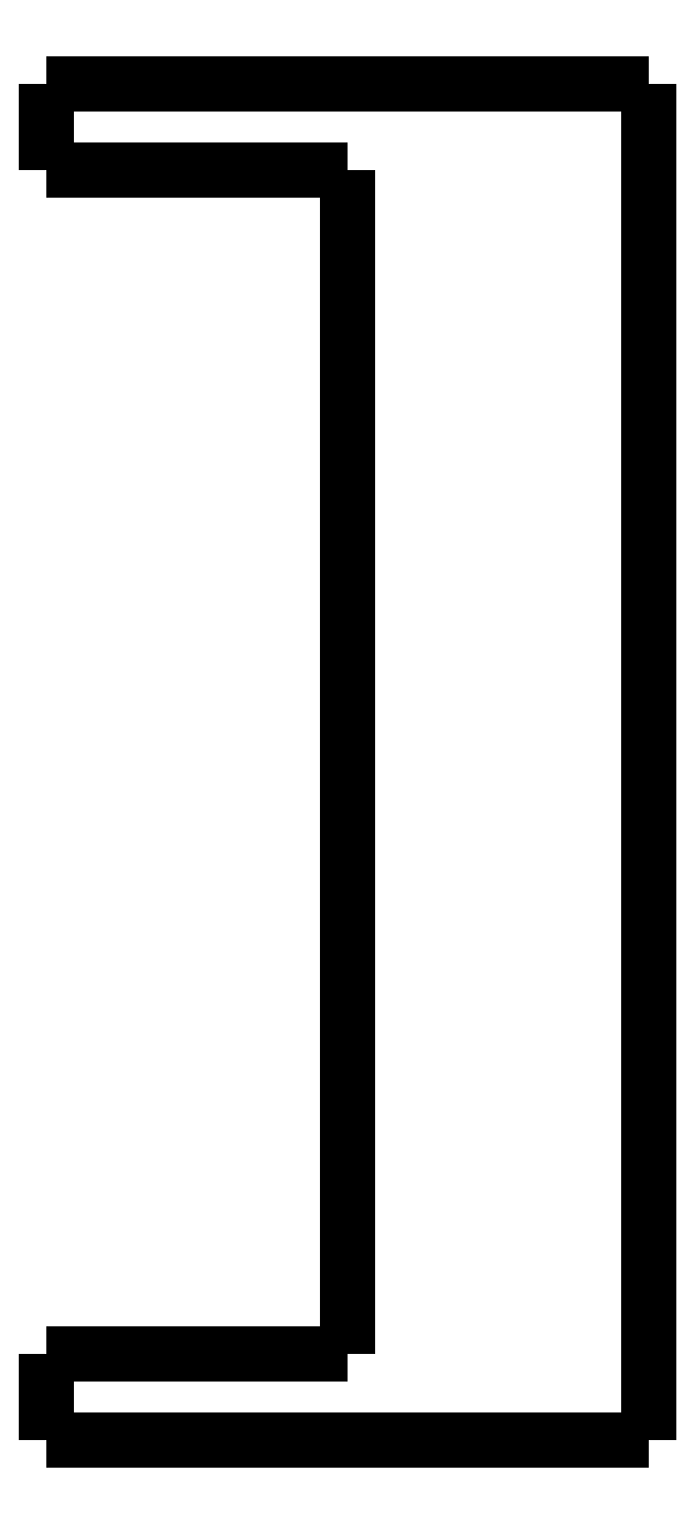
<metadata>
{"format":"dxf","ext":"dxf","renderer":"ezdxf+matplotlib","layout":"modelspace","background":"white","min_lineweight":24,"dpi":150}
</metadata>
<code>
0
SECTION
2
ENTITIES
0
LWPOLYLINE
8
0
90
51
70
0
10
0
20
-4
10
0
20
-3.92
10
0
20
-3.84
10
0
20
-3.76
10
0
20
-3.68
10
0
20
-3.6
10
0
20
-3.52
10
0
20
-3.44
10
0
20
-3.36
10
0
20
-3.28
10
0
20
-3.2
10
0
20
-3.12
10
0
20
-3.04
10
0
20
-2.96
10
0
20
-2.88
10
0
20
-2.8
10
0
20
-2.72
10
0
20
-2.64
10
0
20
-2.56
10
0
20
-2.48
10
0
20
-2.4
10
0
20
-2.32
10
0
20
-2.24
10
0
20
-2.16
10
0
20
-2.08
10
0
20
-2
10
0
20
-1.92
10
0
20
-1.84
10
0
20
-1.76
10
0
20
-1.68
10
0
20
-1.6
10
0
20
-1.52
10
0
20
-1.44
10
0
20
-1.36
10
0
20
-1.28
10
0
20
-1.2
10
0
20
-1.12
10
0
20
-1.04
10
0
20
-0.96
10
0
20
-0.88
10
0
20
-0.8
10
0
20
-0.72
10
0
20
-0.64
10
0
20
-0.56
10
0
20
-0.48
10
0
20
-0.4
10
0
20
-0.32
10
0
20
-0.24
10
0
20
-0.16
10
0
20
-0.08
10
0
20
0
0
LWPOLYLINE
8
0
90
51
70
0
10
28
20
-63
10
28
20
-61.74
10
28
20
-60.48
10
28
20
-59.22
10
28
20
-57.96
10
28
20
-56.7
10
28
20
-55.44
10
28
20
-54.18
10
28
20
-52.92
10
28
20
-51.66
10
28
20
-50.4
10
28
20
-49.14
10
28
20
-47.88
10
28
20
-46.62
10
28
20
-45.36
10
28
20
-44.1
10
28
20
-42.84
10
28
20
-41.58
10
28
20
-40.32
10
28
20
-39.06
10
28
20
-37.8
10
28
20
-36.54
10
28
20
-35.28
10
28
20
-34.02
10
28
20
-32.76
10
28
20
-31.5
10
28
20
-30.24
10
28
20
-28.98
10
28
20
-27.72
10
28
20
-26.46
10
28
20
-25.2
10
28
20
-23.94
10
28
20
-22.68
10
28
20
-21.42
10
28
20
-20.16
10
28
20
-18.9
10
28
20
-17.64
10
28
20
-16.38
10
28
20
-15.12
10
28
20
-13.86
10
28
20
-12.6
10
28
20
-11.34
10
28
20
-10.08
10
28
20
-8.82
10
28
20
-7.56
10
28
20
-6.3
10
28
20
-5.04
10
28
20
-3.78
10
28
20
-2.52
10
28
20
-1.26
10
28
20
0
0
LWPOLYLINE
8
0
90
51
70
0
10
0
20
-63
10
0
20
-62.92
10
0
20
-62.84
10
0
20
-62.76
10
0
20
-62.68
10
0
20
-62.6
10
0
20
-62.52
10
0
20
-62.44
10
0
20
-62.36
10
0
20
-62.28
10
0
20
-62.2
10
0
20
-62.12
10
0
20
-62.04
10
0
20
-61.96
10
0
20
-61.88
10
0
20
-61.8
10
0
20
-61.72
10
0
20
-61.64
10
0
20
-61.56
10
0
20
-61.48
10
0
20
-61.4
10
0
20
-61.32
10
0
20
-61.24
10
0
20
-61.16
10
0
20
-61.08
10
0
20
-61
10
0
20
-60.92
10
0
20
-60.84
10
0
20
-60.76
10
0
20
-60.68
10
0
20
-60.6
10
0
20
-60.52
10
0
20
-60.44
10
0
20
-60.36
10
0
20
-60.28
10
0
20
-60.2
10
0
20
-60.12
10
0
20
-60.04
10
0
20
-59.96
10
0
20
-59.88
10
0
20
-59.8
10
0
20
-59.72
10
0
20
-59.64
10
0
20
-59.56
10
0
20
-59.48
10
0
20
-59.4
10
0
20
-59.32
10
0
20
-59.24
10
0
20
-59.16
10
0
20
-59.08
10
0
20
-59
0
LWPOLYLINE
8
0
90
51
70
0
10
16.8
20
-63
10
16.57
20
-63
10
16.33
20
-63
10
16.1
20
-63
10
15.86
20
-63
10
15.62
20
-63
10
15.39
20
-63
10
15.15
20
-63
10
14.92
20
-63
10
14.68
20
-63
10
14.44
20
-63
10
14.21
20
-63
10
13.97
20
-63
10
13.73
20
-63
10
13.5
20
-63
10
13.26
20
-63
10
13.03
20
-63
10
12.79
20
-63
10
12.55
20
-63
10
12.32
20
-63
10
12.08
20
-63
10
11.85
20
-63
10
11.61
20
-63
10
11.37
20
-63
10
11.14
20
-63
10
10.9
20
-63
10
10.67
20
-63
10
10.43
20
-63
10
10.19
20
-63
10
9.958
20
-63
10
9.722
20
-63
10
9.485
20
-63
10
9.249
20
-63
10
9.013
20
-63
10
8.777
20
-63
10
8.541
20
-63
10
8.305
20
-63
10
8.069
20
-63
10
7.833
20
-63
10
7.597
20
-63
10
7.361
20
-63
10
7.125
20
-63
10
6.889
20
-63
10
6.653
20
-63
10
6.416
20
-63
10
6.18
20
-63
10
5.944
20
-63
10
5.708
20
-63
10
5.472
20
-63
10
5.236
20
-63
10
5
20
-63
0
LWPOLYLINE
8
0
90
51
70
0
10
16.8
20
0
10
16.57
20
0
10
16.33
20
0
10
16.1
20
0
10
15.86
20
0
10
15.62
20
0
10
15.39
20
0
10
15.15
20
0
10
14.92
20
0
10
14.68
20
0
10
14.44
20
0
10
14.21
20
0
10
13.97
20
0
10
13.73
20
0
10
13.5
20
0
10
13.26
20
0
10
13.03
20
0
10
12.79
20
0
10
12.55
20
0
10
12.32
20
0
10
12.08
20
0
10
11.85
20
0
10
11.61
20
0
10
11.37
20
0
10
11.14
20
0
10
10.9
20
0
10
10.67
20
0
10
10.43
20
0
10
10.19
20
0
10
9.958
20
0
10
9.722
20
0
10
9.485
20
0
10
9.249
20
0
10
9.013
20
0
10
8.777
20
0
10
8.541
20
0
10
8.305
20
0
10
8.069
20
0
10
7.833
20
0
10
7.597
20
0
10
7.361
20
0
10
7.125
20
0
10
6.889
20
0
10
6.653
20
0
10
6.416
20
0
10
6.18
20
0
10
5.944
20
0
10
5.708
20
0
10
5.472
20
0
10
5.236
20
0
10
5
20
0
0
LWPOLYLINE
8
0
90
51
70
0
10
14
20
-4
10
13.82
20
-4
10
13.64
20
-4
10
13.46
20
-4
10
13.28
20
-4
10
13.1
20
-4
10
12.92
20
-4
10
12.74
20
-4
10
12.56
20
-4
10
12.38
20
-4
10
12.2
20
-4
10
12.02
20
-4
10
11.84
20
-4
10
11.66
20
-4
10
11.48
20
-4
10
11.3
20
-4
10
11.12
20
-4
10
10.94
20
-4
10
10.76
20
-4
10
10.58
20
-4
10
10.4
20
-4
10
10.22
20
-4
10
10.04
20
-4
10
9.86
20
-4
10
9.68
20
-4
10
9.5
20
-4
10
9.32
20
-4
10
9.14
20
-4
10
8.96
20
-4
10
8.78
20
-4
10
8.6
20
-4
10
8.42
20
-4
10
8.24
20
-4
10
8.06
20
-4
10
7.88
20
-4
10
7.7
20
-4
10
7.52
20
-4
10
7.34
20
-4
10
7.16
20
-4
10
6.98
20
-4
10
6.8
20
-4
10
6.62
20
-4
10
6.44
20
-4
10
6.26
20
-4
10
6.08
20
-4
10
5.9
20
-4
10
5.72
20
-4
10
5.54
20
-4
10
5.36
20
-4
10
5.18
20
-4
10
5
20
-4
0
LWPOLYLINE
8
0
90
51
70
0
10
14
20
-59
10
14
20
-57.9
10
14
20
-56.8
10
14
20
-55.7
10
14
20
-54.6
10
14
20
-53.5
10
14
20
-52.4
10
14
20
-51.3
10
14
20
-50.2
10
14
20
-49.1
10
14
20
-48
10
14
20
-46.9
10
14
20
-45.8
10
14
20
-44.7
10
14
20
-43.6
10
14
20
-42.5
10
14
20
-41.4
10
14
20
-40.3
10
14
20
-39.2
10
14
20
-38.1
10
14
20
-37
10
14
20
-35.9
10
14
20
-34.8
10
14
20
-33.7
10
14
20
-32.6
10
14
20
-31.5
10
14
20
-30.4
10
14
20
-29.3
10
14
20
-28.2
10
14
20
-27.1
10
14
20
-26
10
14
20
-24.9
10
14
20
-23.8
10
14
20
-22.7
10
14
20
-21.6
10
14
20
-20.5
10
14
20
-19.4
10
14
20
-18.3
10
14
20
-17.2
10
14
20
-16.1
10
14
20
-15
10
14
20
-13.9
10
14
20
-12.8
10
14
20
-11.7
10
14
20
-10.6
10
14
20
-9.5
10
14
20
-8.4
10
14
20
-7.3
10
14
20
-6.2
10
14
20
-5.1
10
14
20
-4
0
LWPOLYLINE
8
0
90
51
70
0
10
14
20
-59
10
13.82
20
-59
10
13.64
20
-59
10
13.46
20
-59
10
13.28
20
-59
10
13.1
20
-59
10
12.92
20
-59
10
12.74
20
-59
10
12.56
20
-59
10
12.38
20
-59
10
12.2
20
-59
10
12.02
20
-59
10
11.84
20
-59
10
11.66
20
-59
10
11.48
20
-59
10
11.3
20
-59
10
11.12
20
-59
10
10.94
20
-59
10
10.76
20
-59
10
10.58
20
-59
10
10.4
20
-59
10
10.22
20
-59
10
10.04
20
-59
10
9.86
20
-59
10
9.68
20
-59
10
9.5
20
-59
10
9.32
20
-59
10
9.14
20
-59
10
8.96
20
-59
10
8.78
20
-59
10
8.6
20
-59
10
8.42
20
-59
10
8.24
20
-59
10
8.06
20
-59
10
7.88
20
-59
10
7.7
20
-59
10
7.52
20
-59
10
7.34
20
-59
10
7.16
20
-59
10
6.98
20
-59
10
6.8
20
-59
10
6.62
20
-59
10
6.44
20
-59
10
6.26
20
-59
10
6.08
20
-59
10
5.9
20
-59
10
5.72
20
-59
10
5.54
20
-59
10
5.36
20
-59
10
5.18
20
-59
10
5
20
-59
0
LWPOLYLINE
8
0
90
51
70
0
10
5
20
-4
10
4.843
20
-4
10
4.686
20
-4
10
4.53
20
-4
10
4.374
20
-4
10
4.219
20
-4
10
4.064
20
-4
10
3.91
20
-4
10
3.758
20
-4
10
3.607
20
-4
10
3.456
20
-4
10
3.307
20
-4
10
3.162
20
-4
10
3.017
20
-4
10
2.872
20
-4
10
2.732
20
-4
10
2.595
20
-4
10
2.458
20
-4
10
2.322
20
-4
10
2.194
20
-4
10
2.065
20
-4
10
1.937
20
-4
10
1.816
20
-4
10
1.699
20
-4
10
1.582
20
-4
10
1.464
20
-4
10
1.36
20
-4
10
1.255
20
-4
10
1.151
20
-4
10
1.052
20
-4
10
0.9611
20
-4
10
0.8702
20
-4
10
0.7794
20
-4
10
0.7013
20
-4
10
0.6253
20
-4
10
0.5494
20
-4
10
0.478
20
-4
10
0.4179
20
-4
10
0.3578
20
-4
10
0.2977
20
-4
10
0.2495
20
-4
10
0.2061
20
-4
10
0.1626
20
-4
10
0.1216
20
-4
10
0.09531
20
-4
10
0.06901
20
-4
10
0.04271
20
-4
10
0.02641
20
-4
10
0.01761
20
-4
10
0.008803
20
-4
10
0
20
-4
0
LWPOLYLINE
8
0
90
51
70
0
10
5
20
0
10
4.843
20
0
10
4.686
20
0
10
4.53
20
0
10
4.374
20
0
10
4.219
20
0
10
4.064
20
0
10
3.91
20
0
10
3.758
20
0
10
3.607
20
0
10
3.456
20
0
10
3.307
20
0
10
3.162
20
0
10
3.017
20
0
10
2.872
20
0
10
2.732
20
0
10
2.595
20
0
10
2.458
20
0
10
2.322
20
0
10
2.194
20
0
10
2.065
20
0
10
1.937
20
0
10
1.816
20
0
10
1.699
20
0
10
1.582
20
0
10
1.464
20
0
10
1.36
20
0
10
1.255
20
0
10
1.151
20
0
10
1.052
20
0
10
0.9611
20
0
10
0.8702
20
0
10
0.7794
20
0
10
0.7013
20
0
10
0.6253
20
0
10
0.5494
20
0
10
0.478
20
0
10
0.4179
20
0
10
0.3578
20
0
10
0.2977
20
0
10
0.2495
20
0
10
0.2061
20
0
10
0.1626
20
0
10
0.1216
20
0
10
0.09531
20
0
10
0.06901
20
0
10
0.04271
20
0
10
0.02641
20
0
10
0.01761
20
0
10
0.008803
20
0
10
0
20
0
0
LWPOLYLINE
8
0
90
51
70
0
10
28
20
0
10
27.98
20
0
10
27.97
20
0
10
27.95
20
0
10
27.92
20
0
10
27.87
20
0
10
27.82
20
0
10
27.78
20
0
10
27.7
20
0
10
27.62
20
0
10
27.54
20
0
10
27.45
20
0
10
27.34
20
0
10
27.23
20
0
10
27.12
20
0
10
26.99
20
0
10
26.86
20
0
10
26.72
20
0
10
26.58
20
0
10
26.42
20
0
10
26.25
20
0
10
26.09
20
0
10
25.92
20
0
10
25.73
20
0
10
25.55
20
0
10
25.36
20
0
10
25.16
20
0
10
24.96
20
0
10
24.76
20
0
10
24.55
20
0
10
24.33
20
0
10
24.12
20
0
10
23.9
20
0
10
23.67
20
0
10
23.45
20
0
10
23.22
20
0
10
22.99
20
0
10
22.76
20
0
10
22.53
20
0
10
22.29
20
0
10
22.06
20
0
10
21.83
20
0
10
21.59
20
0
10
21.36
20
0
10
21.13
20
0
10
20.9
20
0
10
20.67
20
0
10
20.44
20
0
10
20.22
20
0
10
20
20
0
10
19.77
20
0
0
LWPOLYLINE
8
0
90
51
70
0
10
28
20
-63
10
27.98
20
-63
10
27.97
20
-63
10
27.95
20
-63
10
27.92
20
-63
10
27.87
20
-63
10
27.82
20
-63
10
27.78
20
-63
10
27.7
20
-63
10
27.62
20
-63
10
27.54
20
-63
10
27.45
20
-63
10
27.34
20
-63
10
27.23
20
-63
10
27.12
20
-63
10
26.99
20
-63
10
26.86
20
-63
10
26.72
20
-63
10
26.58
20
-63
10
26.42
20
-63
10
26.25
20
-63
10
26.09
20
-63
10
25.92
20
-63
10
25.73
20
-63
10
25.55
20
-63
10
25.36
20
-63
10
25.16
20
-63
10
24.96
20
-63
10
24.76
20
-63
10
24.55
20
-63
10
24.33
20
-63
10
24.12
20
-63
10
23.9
20
-63
10
23.67
20
-63
10
23.45
20
-63
10
23.22
20
-63
10
22.99
20
-63
10
22.76
20
-63
10
22.53
20
-63
10
22.29
20
-63
10
22.06
20
-63
10
21.83
20
-63
10
21.59
20
-63
10
21.36
20
-63
10
21.13
20
-63
10
20.9
20
-63
10
20.67
20
-63
10
20.44
20
-63
10
20.22
20
-63
10
20
20
-63
10
19.77
20
-63
0
LWPOLYLINE
8
0
90
51
70
0
10
5
20
-59
10
4.843
20
-59
10
4.686
20
-59
10
4.53
20
-59
10
4.374
20
-59
10
4.219
20
-59
10
4.064
20
-59
10
3.91
20
-59
10
3.758
20
-59
10
3.607
20
-59
10
3.456
20
-59
10
3.307
20
-59
10
3.162
20
-59
10
3.017
20
-59
10
2.872
20
-59
10
2.732
20
-59
10
2.595
20
-59
10
2.458
20
-59
10
2.322
20
-59
10
2.194
20
-59
10
2.065
20
-59
10
1.937
20
-59
10
1.816
20
-59
10
1.699
20
-59
10
1.582
20
-59
10
1.464
20
-59
10
1.36
20
-59
10
1.255
20
-59
10
1.151
20
-59
10
1.052
20
-59
10
0.9611
20
-59
10
0.8702
20
-59
10
0.7794
20
-59
10
0.7013
20
-59
10
0.6253
20
-59
10
0.5494
20
-59
10
0.478
20
-59
10
0.4179
20
-59
10
0.3578
20
-59
10
0.2977
20
-59
10
0.2495
20
-59
10
0.2061
20
-59
10
0.1626
20
-59
10
0.1216
20
-59
10
0.09531
20
-59
10
0.06901
20
-59
10
0.04271
20
-59
10
0.02641
20
-59
10
0.01761
20
-59
10
0.008803
20
-59
10
0
20
-59
0
LWPOLYLINE
8
0
90
51
70
0
10
5
20
-63
10
4.843
20
-63
10
4.686
20
-63
10
4.53
20
-63
10
4.374
20
-63
10
4.219
20
-63
10
4.064
20
-63
10
3.91
20
-63
10
3.758
20
-63
10
3.607
20
-63
10
3.456
20
-63
10
3.307
20
-63
10
3.162
20
-63
10
3.017
20
-63
10
2.872
20
-63
10
2.732
20
-63
10
2.595
20
-63
10
2.458
20
-63
10
2.322
20
-63
10
2.194
20
-63
10
2.065
20
-63
10
1.937
20
-63
10
1.816
20
-63
10
1.699
20
-63
10
1.582
20
-63
10
1.464
20
-63
10
1.36
20
-63
10
1.255
20
-63
10
1.151
20
-63
10
1.052
20
-63
10
0.9611
20
-63
10
0.8702
20
-63
10
0.7794
20
-63
10
0.7013
20
-63
10
0.6253
20
-63
10
0.5494
20
-63
10
0.478
20
-63
10
0.4179
20
-63
10
0.3578
20
-63
10
0.2977
20
-63
10
0.2495
20
-63
10
0.2061
20
-63
10
0.1626
20
-63
10
0.1216
20
-63
10
0.09531
20
-63
10
0.06901
20
-63
10
0.04271
20
-63
10
0.02641
20
-63
10
0.01761
20
-63
10
0.008803
20
-63
10
0
20
-63
0
LWPOLYLINE
8
0
90
51
70
0
10
19.77
20
-63
10
19.72
20
-63
10
19.66
20
-63
10
19.6
20
-63
10
19.55
20
-63
10
19.49
20
-63
10
19.43
20
-63
10
19.37
20
-63
10
19.32
20
-63
10
19.26
20
-63
10
19.2
20
-63
10
19.14
20
-63
10
19.08
20
-63
10
19.03
20
-63
10
18.97
20
-63
10
18.91
20
-63
10
18.85
20
-63
10
18.79
20
-63
10
18.73
20
-63
10
18.67
20
-63
10
18.61
20
-63
10
18.55
20
-63
10
18.49
20
-63
10
18.43
20
-63
10
18.38
20
-63
10
18.32
20
-63
10
18.26
20
-63
10
18.2
20
-63
10
18.14
20
-63
10
18.08
20
-63
10
18.02
20
-63
10
17.96
20
-63
10
17.9
20
-63
10
17.84
20
-63
10
17.77
20
-63
10
17.71
20
-63
10
17.65
20
-63
10
17.59
20
-63
10
17.53
20
-63
10
17.47
20
-63
10
17.41
20
-63
10
17.35
20
-63
10
17.29
20
-63
10
17.23
20
-63
10
17.17
20
-63
10
17.11
20
-63
10
17.05
20
-63
10
16.99
20
-63
10
16.93
20
-63
10
16.86
20
-63
10
16.8
20
-63
0
LWPOLYLINE
8
0
90
51
70
0
10
16.8
20
0
10
16.86
20
0
10
16.93
20
0
10
16.99
20
0
10
17.05
20
0
10
17.11
20
0
10
17.17
20
0
10
17.23
20
0
10
17.29
20
0
10
17.35
20
0
10
17.41
20
0
10
17.47
20
0
10
17.53
20
0
10
17.59
20
0
10
17.65
20
0
10
17.71
20
0
10
17.77
20
0
10
17.84
20
0
10
17.9
20
0
10
17.96
20
0
10
18.02
20
0
10
18.08
20
0
10
18.14
20
0
10
18.2
20
0
10
18.26
20
0
10
18.32
20
0
10
18.38
20
0
10
18.43
20
0
10
18.49
20
0
10
18.55
20
0
10
18.61
20
0
10
18.67
20
0
10
18.73
20
0
10
18.79
20
0
10
18.85
20
0
10
18.91
20
0
10
18.97
20
0
10
19.03
20
0
10
19.08
20
0
10
19.14
20
0
10
19.2
20
0
10
19.26
20
0
10
19.32
20
0
10
19.37
20
0
10
19.43
20
0
10
19.49
20
0
10
19.55
20
0
10
19.6
20
0
10
19.66
20
0
10
19.72
20
0
10
19.77
20
0
0
ENDSEC
0
EOF

</code>
